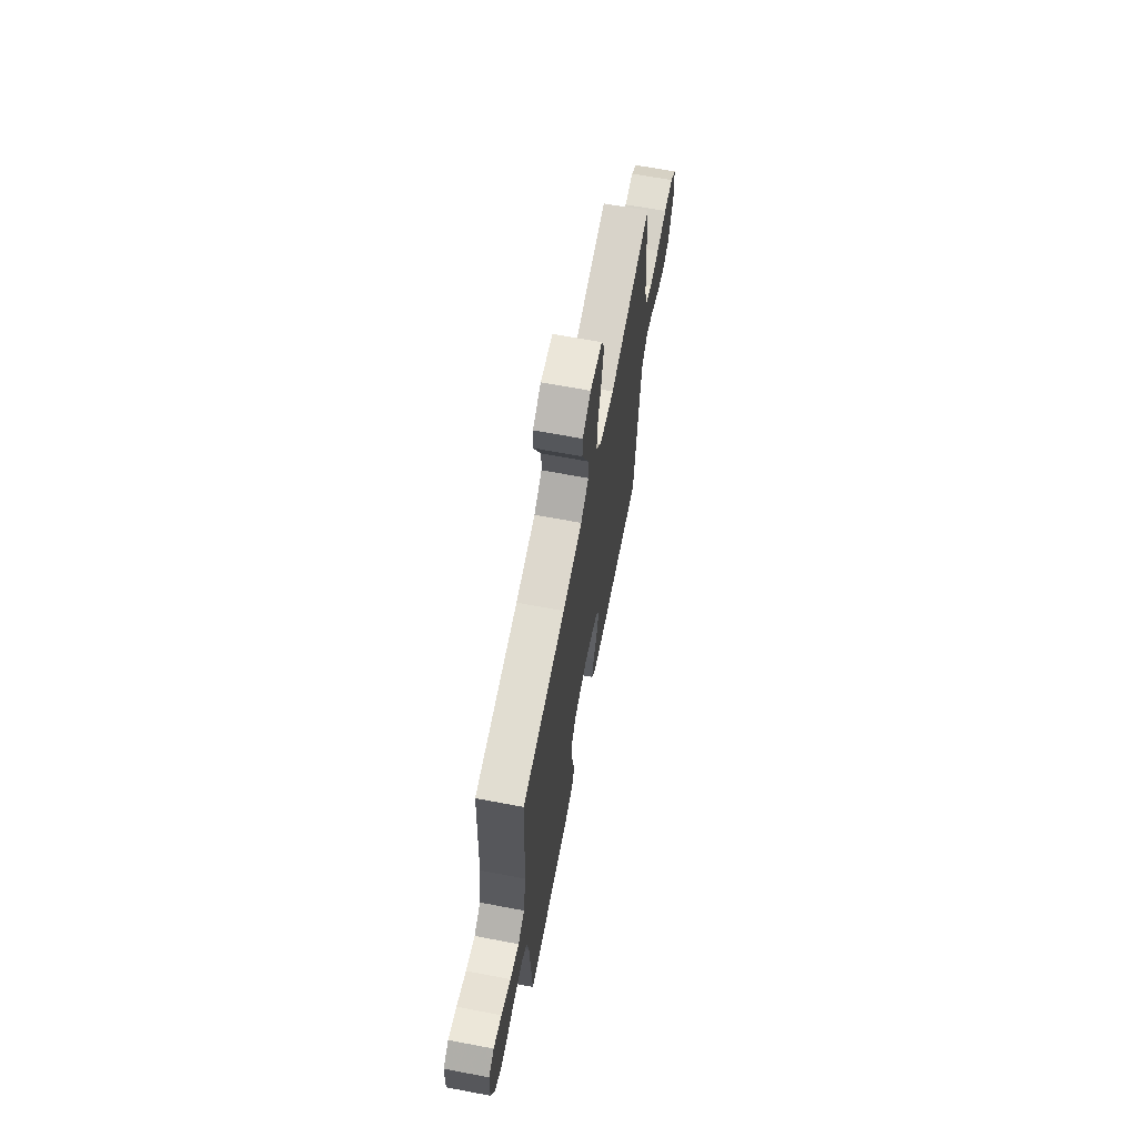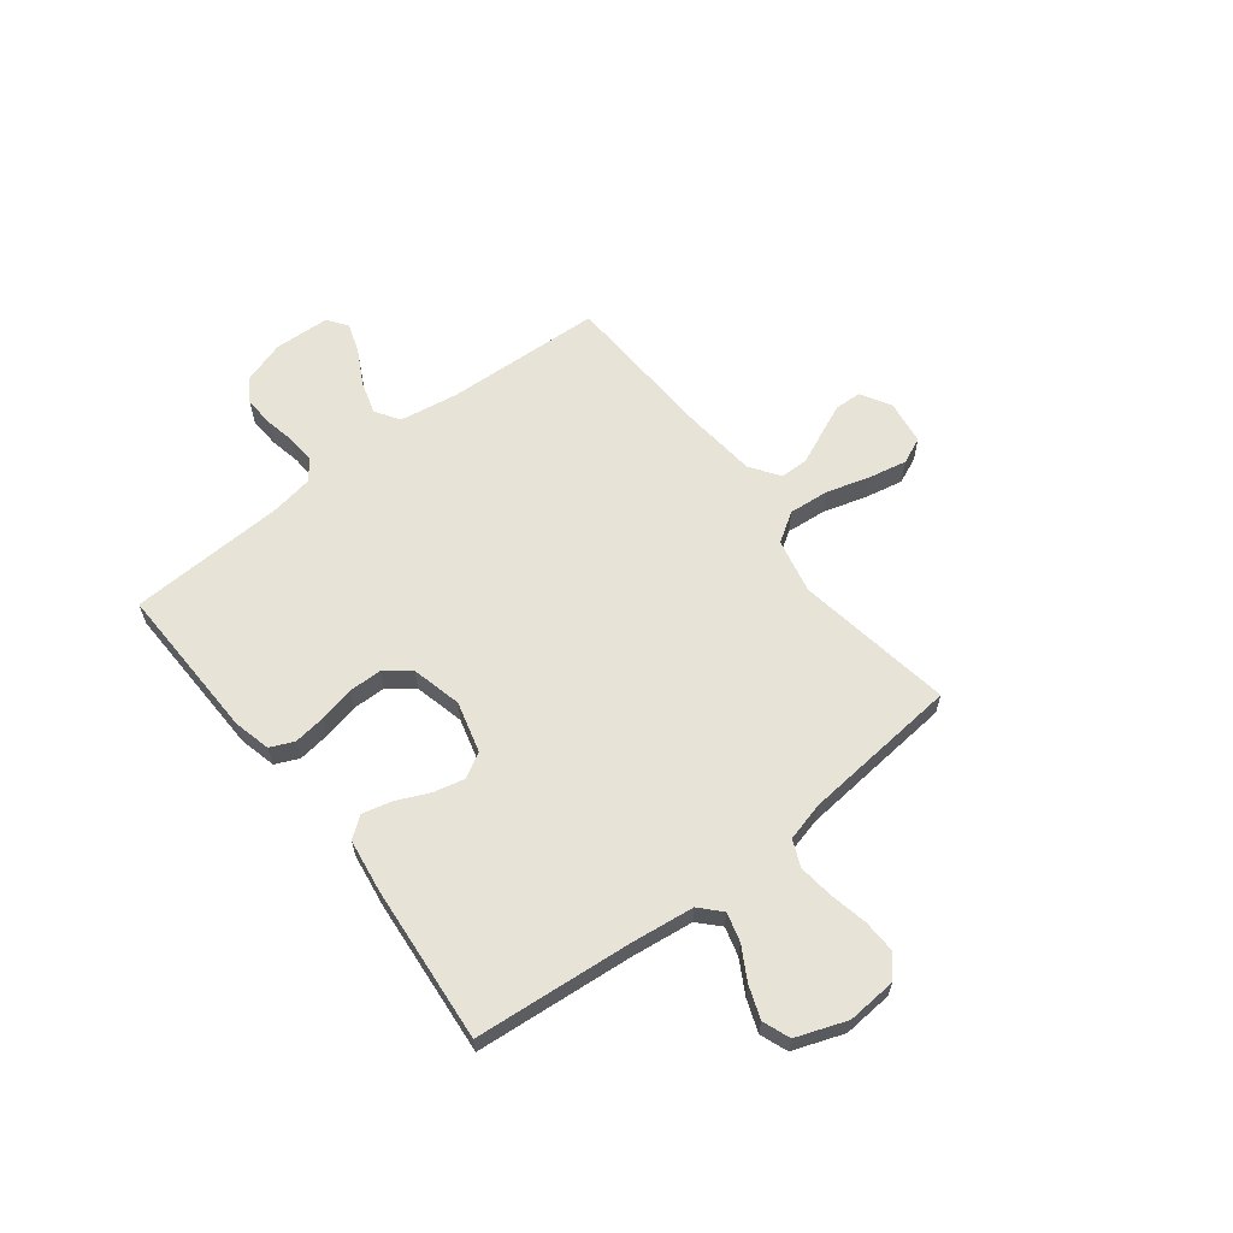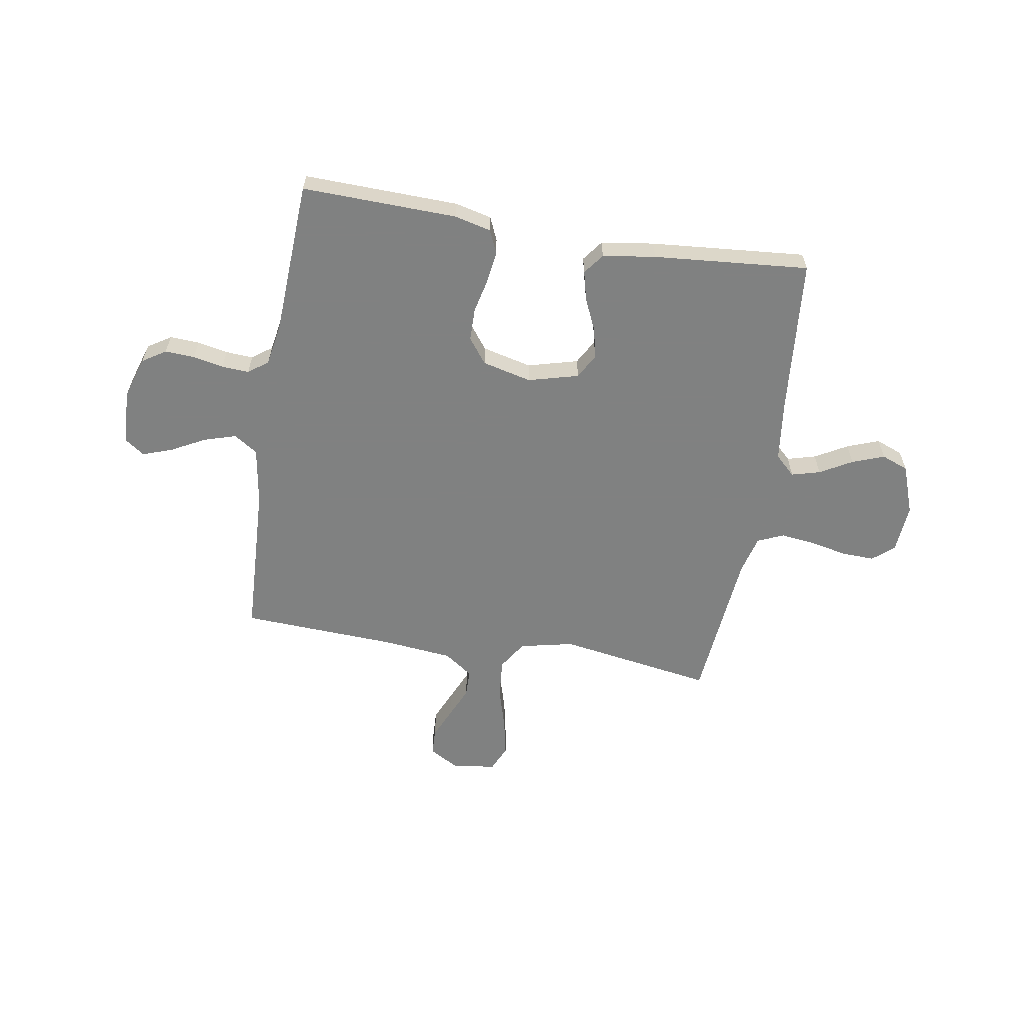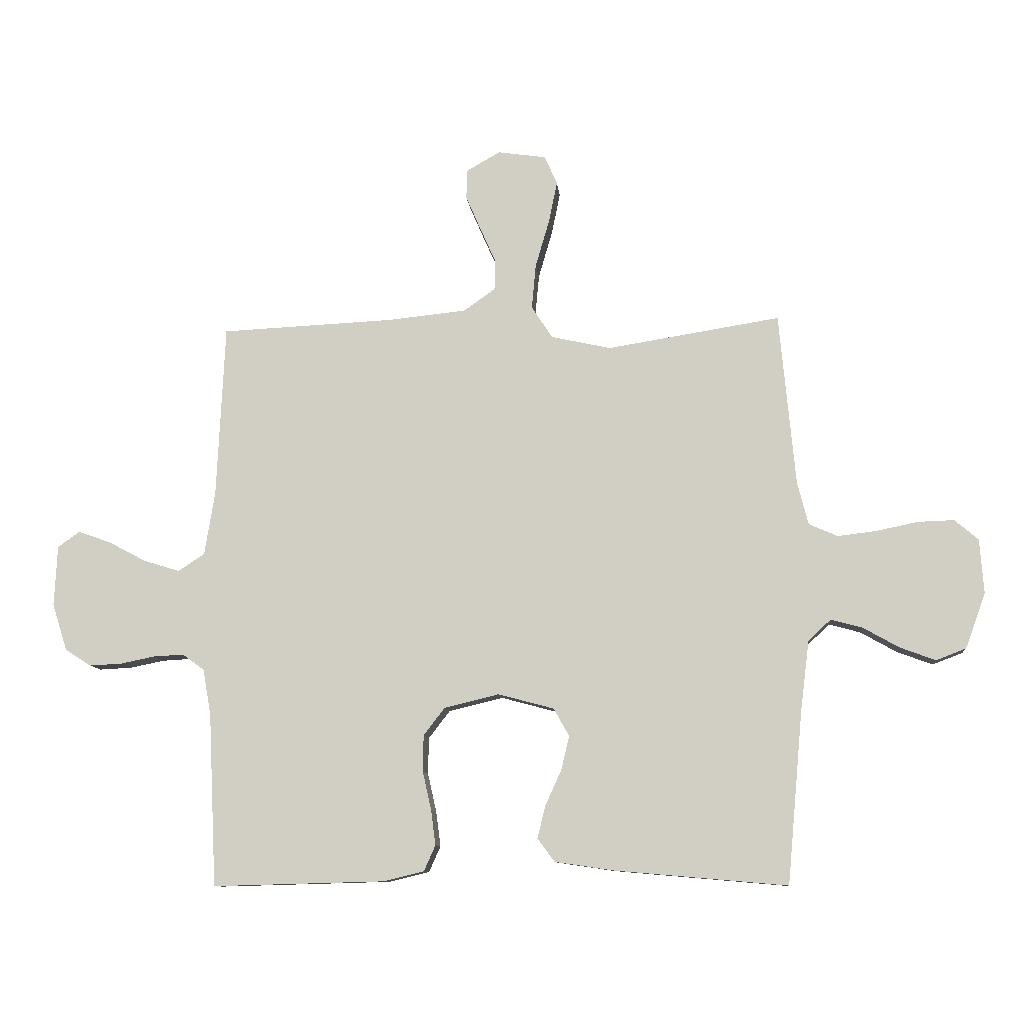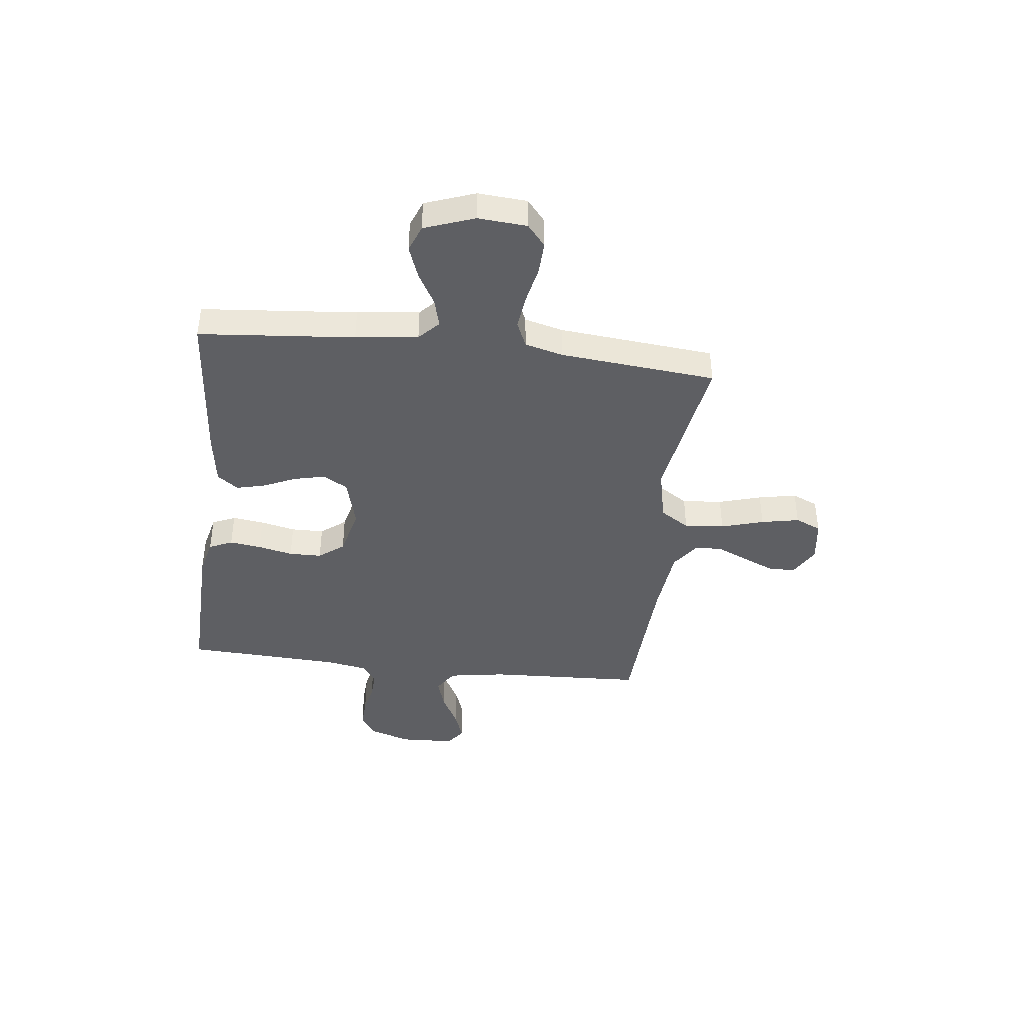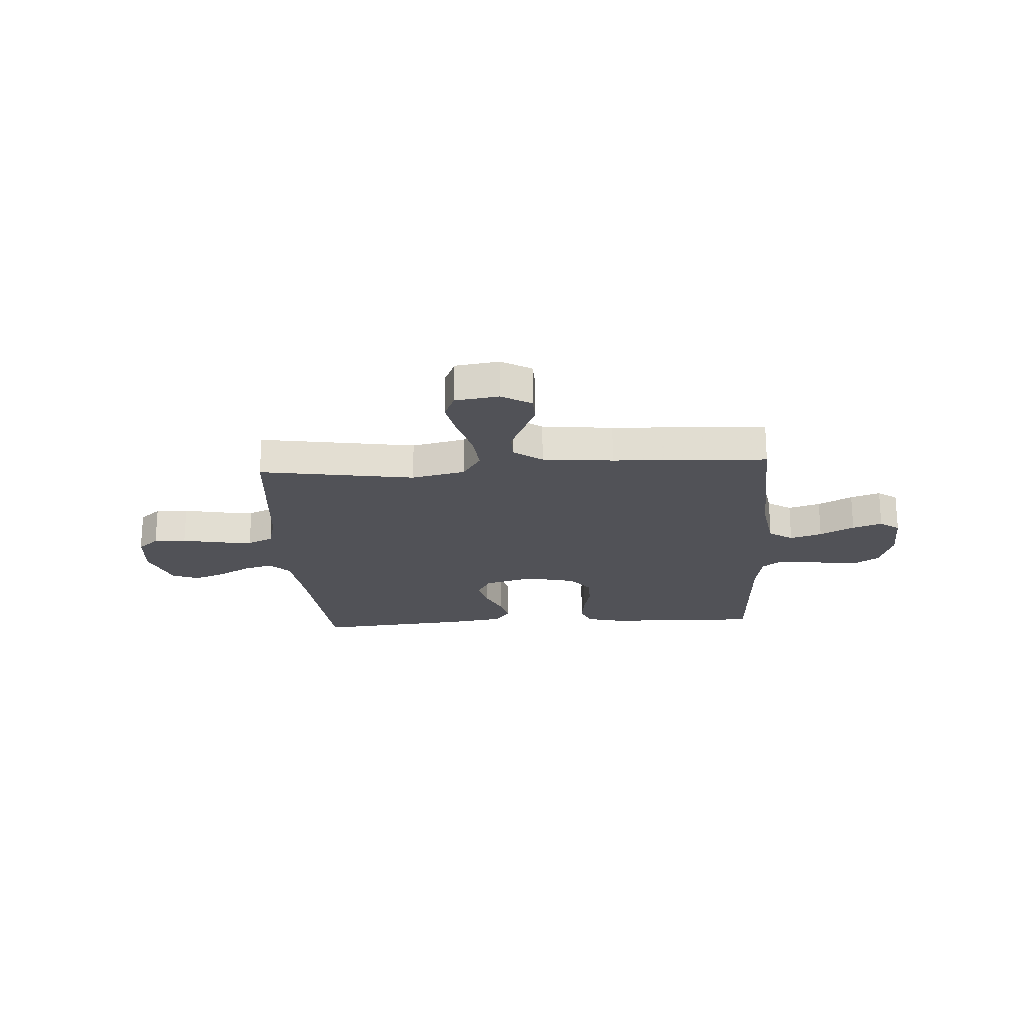
<metadata>
{"format":"obj","ext":"obj","renderer":"f3d","projection":"perspective","resolution":1024,"background":"white","views":[{"elev":66.1,"azim":100.8,"up":"+Z"},{"elev":62.2,"azim":-127.8,"up":"+Y"},{"elev":-60.3,"azim":170.5,"up":"+Y"},{"elev":-9.9,"azim":-174.5,"up":"+Z"},{"elev":-41.3,"azim":-96.8,"up":"+Y"},{"elev":-21.4,"azim":3.7,"up":"+Y"}]}
</metadata>
<code>
v 0.5 0.07 0.5
v 0.514 0.07 0.2
v 0.532 0.07 0.089
v 0.578 0.07 0.059
v 0.64 0.07 0.078
v 0.706 0.07 0.113
v 0.763 0.07 0.133
v 0.801 0.07 0.106
v 0.806 0.07 0
v 0.78 0.07 -0.081
v 0.735 0.07 -0.11
v 0.678 0.07 -0.107
v 0.619 0.07 -0.095
v 0.566 0.07 -0.092
v 0.528 0.07 -0.12
v 0.514 0.07 -0.2
v 0.5 0.07 -0.5
v 0.2 0.07 -0.492
v 0.13 0.07 -0.475
v 0.11 0.07 -0.43
v 0.118 0.07 -0.369
v 0.133 0.07 -0.302
v 0.132 0.07 -0.239
v 0.095 0.07 -0.191
v 0 0.07 -0.168
v -0.097 0.07 -0.194
v -0.124 0.07 -0.242
v -0.11 0.07 -0.301
v -0.082 0.07 -0.363
v -0.068 0.07 -0.419
v -0.098 0.07 -0.459
v -0.2 0.07 -0.474
v -0.5 0.07 -0.5
v -0.527 0.07 -0.2
v -0.542 0.07 -0.08
v -0.581 0.07 -0.043
v -0.636 0.07 -0.058
v -0.698 0.07 -0.093
v -0.76 0.07 -0.116
v -0.812 0.07 -0.096
v -0.847 0.07 0
v -0.84 0.07 0.094
v -0.799 0.07 0.129
v -0.736 0.07 0.127
v -0.664 0.07 0.112
v -0.597 0.07 0.104
v -0.547 0.07 0.126
v -0.528 0.07 0.2
v -0.5 0.07 0.5
v -0.2 0.07 0.452
v -0.096 0.07 0.475
v -0.06 0.07 0.531
v -0.067 0.07 0.608
v -0.091 0.07 0.69
v -0.106 0.07 0.763
v -0.084 0.07 0.813
v 0 0.07 0.825
v 0.058 0.07 0.792
v 0.06 0.07 0.741
v 0.034 0.07 0.681
v 0.007 0.07 0.62
v 0.008 0.07 0.567
v 0.063 0.07 0.528
v 0.2 0.07 0.514
v 0.5 0 0.5
v 0.514 0 0.2
v 0.532 0 0.089
v 0.578 0 0.059
v 0.64 0 0.078
v 0.706 0 0.113
v 0.763 0 0.133
v 0.801 0 0.106
v 0.806 0 0
v 0.78 0 -0.081
v 0.735 0 -0.11
v 0.678 0 -0.107
v 0.619 0 -0.095
v 0.566 0 -0.092
v 0.528 0 -0.12
v 0.514 0 -0.2
v 0.5 0 -0.5
v 0.2 0 -0.492
v 0.13 0 -0.475
v 0.11 0 -0.43
v 0.118 0 -0.369
v 0.133 0 -0.302
v 0.132 0 -0.239
v 0.095 0 -0.191
v 0 0 -0.168
v -0.097 0 -0.194
v -0.124 0 -0.242
v -0.11 0 -0.301
v -0.082 0 -0.363
v -0.068 0 -0.419
v -0.098 0 -0.459
v -0.2 0 -0.474
v -0.5 0 -0.5
v -0.527 0 -0.2
v -0.542 0 -0.08
v -0.581 0 -0.043
v -0.636 0 -0.058
v -0.698 0 -0.093
v -0.76 0 -0.116
v -0.812 0 -0.096
v -0.847 0 0
v -0.84 0 0.094
v -0.799 0 0.129
v -0.736 0 0.127
v -0.664 0 0.112
v -0.597 0 0.104
v -0.547 0 0.126
v -0.528 0 0.2
v -0.5 0 0.5
v -0.2 0 0.452
v -0.096 0 0.475
v -0.06 0 0.531
v -0.067 0 0.608
v -0.091 0 0.69
v -0.106 0 0.763
v -0.084 0 0.813
v 0 0 0.825
v 0.058 0 0.792
v 0.06 0 0.741
v 0.034 0 0.681
v 0.007 0 0.62
v 0.008 0 0.567
v 0.063 0 0.528
v 0.2 0 0.514
f 58 59 60 61
f 56 57 58 61
f 56 61 62
f 53 54 55 56
f 52 53 56 62
f 51 52 62 63
f 48 49 50
f 47 48 50 51
f 42 43 44 45
f 42 45 46
f 41 42 46
f 40 41 46
f 37 38 39 40
f 36 37 40 46
f 35 36 46 47
f 31 32 33 34
f 28 29 30 31
f 27 28 31 34
f 26 27 34 35
f 19 20 21 22
f 17 18 19 22
f 16 17 22 23
f 15 16 23 24
f 10 11 12 13
f 10 13 14
f 9 10 14
f 8 9 14
f 5 6 7 8
f 4 5 8 14
f 3 4 14 15
f 64 1 2
f 25 26 35 47
f 47 51 63 64
f 24 25 47 64
f 15 24 64
f 2 3 15 64
f 125 124 123 122
f 125 122 121 120
f 126 125 120
f 120 119 118 117
f 126 120 117 116
f 127 126 116 115
f 114 113 112
f 115 114 112 111
f 109 108 107 106
f 110 109 106
f 110 106 105
f 110 105 104
f 104 103 102 101
f 110 104 101 100
f 111 110 100 99
f 98 97 96 95
f 95 94 93 92
f 98 95 92 91
f 99 98 91 90
f 86 85 84 83
f 86 83 82 81
f 87 86 81 80
f 88 87 80 79
f 77 76 75 74
f 78 77 74
f 78 74 73
f 78 73 72
f 72 71 70 69
f 78 72 69 68
f 79 78 68 67
f 66 65 128
f 111 99 90 89
f 128 127 115 111
f 128 111 89 88
f 128 88 79
f 128 79 67 66
f 1 65 66 2
f 2 66 67 3
f 3 67 68 4
f 4 68 69 5
f 5 69 70 6
f 6 70 71 7
f 7 71 72 8
f 8 72 73 9
f 9 73 74 10
f 10 74 75 11
f 11 75 76 12
f 12 76 77 13
f 13 77 78 14
f 14 78 79 15
f 15 79 80 16
f 16 80 81 17
f 17 81 82 18
f 18 82 83 19
f 19 83 84 20
f 20 84 85 21
f 21 85 86 22
f 22 86 87 23
f 23 87 88 24
f 24 88 89 25
f 25 89 90 26
f 26 90 91 27
f 27 91 92 28
f 28 92 93 29
f 29 93 94 30
f 30 94 95 31
f 31 95 96 32
f 32 96 97 33
f 33 97 98 34
f 34 98 99 35
f 35 99 100 36
f 36 100 101 37
f 37 101 102 38
f 38 102 103 39
f 39 103 104 40
f 40 104 105 41
f 41 105 106 42
f 42 106 107 43
f 43 107 108 44
f 44 108 109 45
f 45 109 110 46
f 46 110 111 47
f 47 111 112 48
f 48 112 113 49
f 49 113 114 50
f 50 114 115 51
f 51 115 116 52
f 52 116 117 53
f 53 117 118 54
f 54 118 119 55
f 55 119 120 56
f 56 120 121 57
f 57 121 122 58
f 58 122 123 59
f 59 123 124 60
f 60 124 125 61
f 61 125 126 62
f 62 126 127 63
f 63 127 128 64
f 64 128 65 1

</code>
